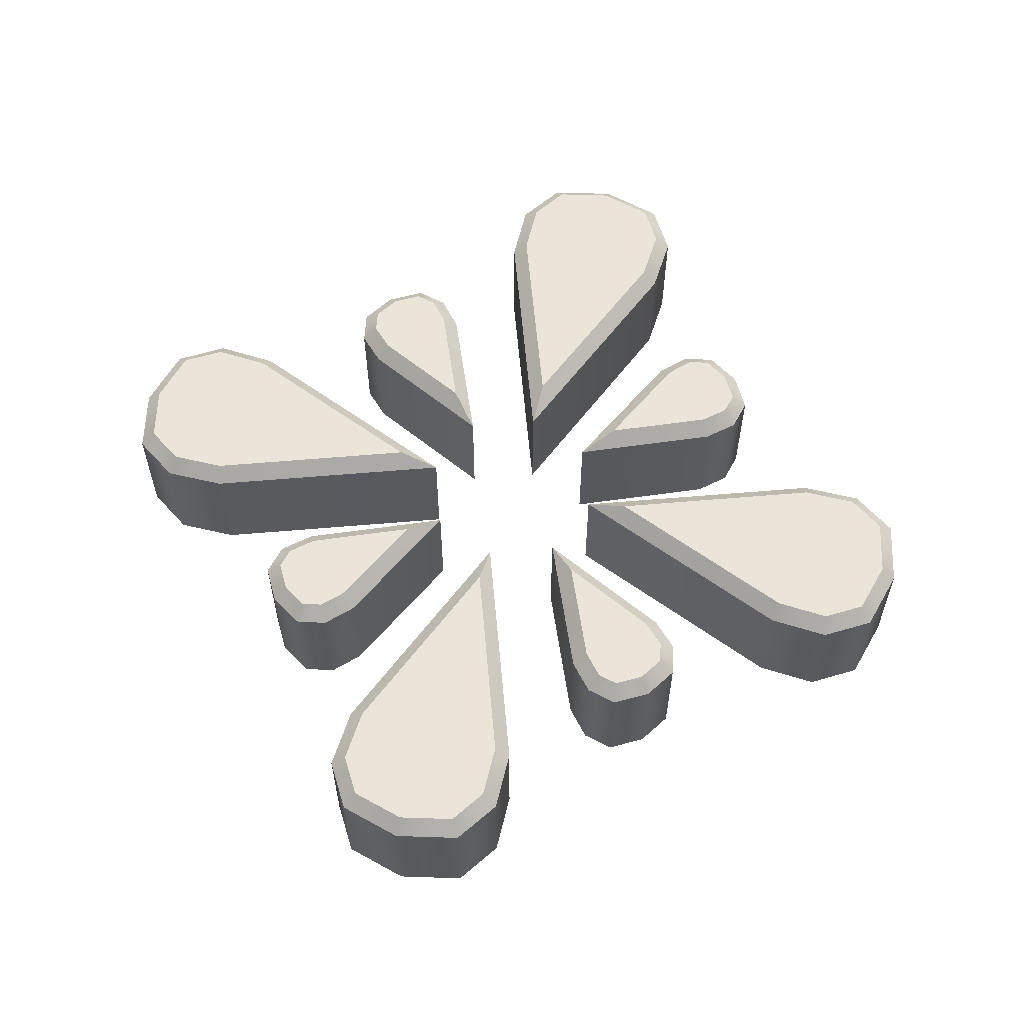
<metadata>
{"format":"obj","ext":"obj","renderer":"f3d","projection":"perspective","resolution":1024,"background":"white","views":[{"elev":59.5,"azim":-164.2,"up":"+Z"}]}
</metadata>
<code>
g flower_marker_V3_L0
v -0.02675 -0.02675 -0.024
v -0.05123 -0.08135 0.024
v -0.02675 -0.02675 0.024
v -0.05123 -0.08135 -0.024
v -0.06102 -0.09189 0.024
v -0.06102 -0.09189 -0.024
v -0.07344 -0.09462 0.024
v -0.07344 -0.09462 -0.024
v -0.08664 -0.08664 0.024
v -0.08664 -0.08664 -0.024
v -0.09462 -0.07344 0.024
v -0.09462 -0.07344 -0.024
v -0.09189 -0.06102 0.024
v -0.09189 -0.06102 -0.024
v -0.08135 -0.05123 0.024
v -0.08135 -0.05123 -0.024
v -0.02675 -0.02675 0.024
v -0.02675 -0.02675 -0.024
v 0.03683 3.828e-16 -0.024
v 0.1314 0.036 0.024
v 0.03683 3.828e-16 0.024
v 0.1314 0.036 -0.024
v 0.1557 0.03691 0.024
v 0.1557 0.03691 -0.024
v 0.1738 0.02531 0.024
v 0.1738 0.02531 -0.024
v 0.18 -5.053e-16 0.024
v 0.18 -5.053e-16 -0.024
v 0.1738 -0.02531 0.024
v 0.1738 -0.02531 -0.024
v 0.1557 -0.03691 0.024
v 0.1557 -0.03691 -0.024
v 0.1314 -0.036 0.024
v 0.1314 -0.036 -0.024
v 0.03683 3.828e-16 0.024
v 0.03683 3.828e-16 -0.024
v -0.02675 0.02675 -0.024
v -0.08135 0.05123 0.024
v -0.02675 0.02675 0.024
v -0.08135 0.05123 -0.024
v -0.09189 0.06102 0.024
v -0.09189 0.06102 -0.024
v -0.09462 0.07344 0.024
v -0.09462 0.07344 -0.024
v -0.08664 0.08664 0.024
v -0.08664 0.08664 -0.024
v -0.07344 0.09462 0.024
v -0.07344 0.09462 -0.024
v -0.06102 0.09189 0.024
v -0.06102 0.09189 -0.024
v -0.05123 0.08135 0.024
v -0.05123 0.08135 -0.024
v -0.02675 0.02675 0.024
v -0.02675 0.02675 -0.024
v 0 0.03683 -0.024
v -0.036 0.1314 0.024
v 0 0.03683 0.024
v -0.036 0.1314 -0.024
v -0.03691 0.1557 0.024
v -0.03691 0.1557 -0.024
v -0.02531 0.1738 0.024
v -0.02531 0.1738 -0.024
v 0 0.18 0.024
v 0 0.18 -0.024
v 0.02531 0.1738 0.024
v 0.02531 0.1738 -0.024
v 0.03691 0.1557 0.024
v 0.03691 0.1557 -0.024
v 0.036 0.1314 0.024
v 0.036 0.1314 -0.024
v 0 0.03683 0.024
v 0 0.03683 -0.024
v 0.08135 0.05123 -0.024
v 0.02675 0.02675 -0.024
v 0.02675 0.02675 0.024
v 0.08135 0.05123 0.024
v 0.09189 0.06102 -0.024
v 0.09189 0.06102 0.024
v 0.09462 0.07344 -0.024
v 0.09462 0.07344 0.024
v 0.08664 0.08664 -0.024
v 0.08664 0.08664 0.024
v 0.07344 0.09462 -0.024
v 0.07344 0.09462 0.024
v 0.06102 0.09189 -0.024
v 0.06102 0.09189 0.024
v 0.05123 0.08135 -0.024
v 0.05123 0.08135 0.024
v 0.02675 0.02675 -0.024
v 0.02675 0.02675 0.024
v -0.1314 0.036 -0.024
v -0.03683 3.828e-16 -0.024
v -0.03683 3.828e-16 0.024
v -0.1314 0.036 0.024
v -0.1557 0.03691 -0.024
v -0.1557 0.03691 0.024
v -0.1738 0.02531 -0.024
v -0.1738 0.02531 0.024
v -0.18 -5.053e-16 -0.024
v -0.18 -5.053e-16 0.024
v -0.1738 -0.02531 -0.024
v -0.1738 -0.02531 0.024
v -0.1557 -0.03691 -0.024
v -0.1557 -0.03691 0.024
v -0.1314 -0.036 -0.024
v -0.1314 -0.036 0.024
v -0.03683 3.828e-16 -0.024
v -0.03683 3.828e-16 0.024
v -0.036 -0.1314 -0.024
v -6.074e-23 -0.03683 -0.024
v -6.074e-23 -0.03683 0.024
v -0.036 -0.1314 0.024
v -0.03691 -0.1557 -0.024
v -0.03691 -0.1557 0.024
v -0.02531 -0.1738 -0.024
v -0.02531 -0.1738 0.024
v 8.016e-23 -0.18 -0.024
v 8.016e-23 -0.18 0.024
v 0.02531 -0.1738 -0.024
v 0.02531 -0.1738 0.024
v 0.03691 -0.1557 -0.024
v 0.03691 -0.1557 0.024
v 0.036 -0.1314 -0.024
v 0.036 -0.1314 0.024
v -6.074e-23 -0.03683 -0.024
v -6.074e-23 -0.03683 0.024
v 0.05123 -0.08135 -0.024
v 0.02675 -0.02675 -0.024
v 0.02675 -0.02675 0.024
v 0.05123 -0.08135 0.024
v 0.06102 -0.09189 -0.024
v 0.06102 -0.09189 0.024
v 0.07344 -0.09462 -0.024
v 0.07344 -0.09462 0.024
v 0.08664 -0.08664 -0.024
v 0.08664 -0.08664 0.024
v 0.09462 -0.07344 -0.024
v 0.09462 -0.07344 0.024
v 0.09189 -0.06102 -0.024
v 0.09189 -0.06102 0.024
v 0.08135 -0.05123 -0.024
v 0.08135 -0.05123 0.024
v 0.02675 -0.02675 -0.024
v 0.02675 -0.02675 0.024
v 0 0.03683 0.024
v 0 0.05369 0.03
v 0.03004 0.1326 0.03
v 0.036 0.1314 0.024
v 0.03084 0.154 0.03
v 0.03691 0.1557 0.024
v 0.02155 0.1685 0.03
v 0.02531 0.1738 0.024
v 0 0.1738 0.03
v 0 0.18 0.024
v -0.02155 0.1685 0.03
v -0.02531 0.1738 0.024
v -0.03084 0.154 0.03
v -0.03691 0.1557 0.024
v -0.03004 0.1326 0.03
v -0.036 0.1314 0.024
v 0 0.05369 0.03
v 0 0.03683 0.024
v -0.03004 0.1326 0.03
v 0.03004 0.1326 0.03
v 0 0.05369 0.03
v -0.03084 0.154 0.03
v 0.03084 0.154 0.03
v -0.02155 0.1685 0.03
v 0.02155 0.1685 0.03
v 0 0.1738 0.03
v 0.02675 0.02675 0.024
v 0.03867 0.03867 0.03
v 0.07799 0.0563 0.03
v 0.08135 0.05123 0.024
v 0.08643 0.06414 0.03
v 0.09189 0.06102 0.024
v 0.08824 0.07239 0.03
v 0.09462 0.07344 0.024
v 0.08227 0.08227 0.03
v 0.08664 0.08664 0.024
v 0.07239 0.08824 0.03
v 0.07344 0.09462 0.024
v 0.06414 0.08643 0.03
v 0.06102 0.09189 0.024
v 0.0563 0.07799 0.03
v 0.05123 0.08135 0.024
v 0.03867 0.03867 0.03
v 0.02675 0.02675 0.024
v 0.07799 0.0563 0.03
v 0.03867 0.03867 0.03
v 0.0563 0.07799 0.03
v 0.08643 0.06414 0.03
v 0.06414 0.08643 0.03
v 0.07239 0.08824 0.03
v 0.08824 0.07239 0.03
v 0.08227 0.08227 0.03
v 0.08227 -0.08227 0.03
v 0.07239 -0.08824 0.03
v 0.08824 -0.07239 0.03
v 0.06414 -0.08643 0.03
v 0.08643 -0.06414 0.03
v 0.0563 -0.07799 0.03
v 0.07799 -0.0563 0.03
v 0.03867 -0.03867 0.03
v 8.016e-23 -0.1738 0.03
v -0.02155 -0.1685 0.03
v 0.02155 -0.1685 0.03
v -0.03084 -0.154 0.03
v 0.03084 -0.154 0.03
v -0.03004 -0.1326 0.03
v 0.03004 -0.1326 0.03
v -6.074e-23 -0.05369 0.03
v 0.1314 0.036 0.024
v 0.05369 4.548e-16 0.03
v 0.03683 3.828e-16 0.024
v 0.1326 0.03004 0.03
v 0.1557 0.03691 0.024
v 0.154 0.03084 0.03
v 0.1738 0.02531 0.024
v 0.1685 0.02155 0.03
v 0.18 -5.053e-16 0.024
v 0.1738 -5.577e-16 0.03
v 0.1738 -0.02531 0.024
v 0.1685 -0.02155 0.03
v 0.1557 -0.03691 0.024
v 0.154 -0.03084 0.03
v 0.1314 -0.036 0.024
v 0.1326 -0.03004 0.03
v 0.03683 3.828e-16 0.024
v 0.05369 4.548e-16 0.03
v 0.1326 -0.03004 0.03
v 0.05369 4.548e-16 0.03
v 0.1326 0.03004 0.03
v 0.154 -0.03084 0.03
v 0.154 0.03084 0.03
v 0.1685 0.02155 0.03
v 0.1685 -0.02155 0.03
v 0.1738 -5.577e-16 0.03
v -0.02675 0.02675 0.024
v -0.03867 0.03867 0.03
v -0.0563 0.07799 0.03
v -0.05123 0.08135 0.024
v -0.06414 0.08643 0.03
v -0.06102 0.09189 0.024
v -0.07239 0.08824 0.03
v -0.07344 0.09462 0.024
v -0.08227 0.08227 0.03
v -0.08664 0.08664 0.024
v -0.08824 0.07239 0.03
v -0.09462 0.07344 0.024
v -0.08643 0.06414 0.03
v -0.09189 0.06102 0.024
v -0.07799 0.0563 0.03
v -0.08135 0.05123 0.024
v -0.03867 0.03867 0.03
v -0.02675 0.02675 0.024
v -0.0563 0.07799 0.03
v -0.03867 0.03867 0.03
v -0.07799 0.0563 0.03
v -0.06414 0.08643 0.03
v -0.08643 0.06414 0.03
v -0.08824 0.07239 0.03
v -0.07239 0.08824 0.03
v -0.08227 0.08227 0.03
v 0.036 -0.1314 0.024
v -6.074e-23 -0.05369 0.03
v -6.074e-23 -0.03683 0.024
v 0.03004 -0.1326 0.03
v 0.03691 -0.1557 0.024
v 0.03084 -0.154 0.03
v 0.02531 -0.1738 0.024
v 0.02155 -0.1685 0.03
v 8.016e-23 -0.18 0.024
v 8.016e-23 -0.1738 0.03
v -0.02531 -0.1738 0.024
v -0.02155 -0.1685 0.03
v -0.03691 -0.1557 0.024
v -0.03084 -0.154 0.03
v -0.036 -0.1314 0.024
v -0.03004 -0.1326 0.03
v -6.074e-23 -0.03683 0.024
v -6.074e-23 -0.05369 0.03
v -0.05123 -0.08135 0.024
v -0.03867 -0.03867 0.03
v -0.02675 -0.02675 0.024
v -0.0563 -0.07799 0.03
v -0.06102 -0.09189 0.024
v -0.06414 -0.08643 0.03
v -0.07344 -0.09462 0.024
v -0.07239 -0.08824 0.03
v -0.08664 -0.08664 0.024
v -0.08227 -0.08227 0.03
v -0.09462 -0.07344 0.024
v -0.08824 -0.07239 0.03
v -0.09189 -0.06102 0.024
v -0.08643 -0.06414 0.03
v -0.08135 -0.05123 0.024
v -0.07799 -0.0563 0.03
v -0.02675 -0.02675 0.024
v -0.03867 -0.03867 0.03
v -0.0563 -0.07799 0.03
v -0.07799 -0.0563 0.03
v -0.03867 -0.03867 0.03
v -0.06414 -0.08643 0.03
v -0.08643 -0.06414 0.03
v -0.07239 -0.08824 0.03
v -0.08824 -0.07239 0.03
v -0.08227 -0.08227 0.03
v -0.1314 -0.036 0.024
v -0.05369 4.521e-16 0.03
v -0.03683 3.828e-16 0.024
v -0.1326 -0.03004 0.03
v -0.1557 -0.03691 0.024
v -0.154 -0.03084 0.03
v -0.1738 -0.02531 0.024
v -0.1685 -0.02155 0.03
v -0.18 -5.053e-16 0.024
v -0.1738 -5.546e-16 0.03
v -0.1738 0.02531 0.024
v -0.1685 0.02155 0.03
v -0.1557 0.03691 0.024
v -0.154 0.03084 0.03
v -0.1314 0.036 0.024
v -0.1326 0.03004 0.03
v -0.03683 3.828e-16 0.024
v -0.05369 4.521e-16 0.03
v -0.1326 -0.03004 0.03
v -0.1326 0.03004 0.03
v -0.05369 4.521e-16 0.03
v -0.154 -0.03084 0.03
v -0.154 0.03084 0.03
v -0.1685 -0.02155 0.03
v -0.1685 0.02155 0.03
v -0.1738 -5.546e-16 0.03
v 0.08135 -0.05123 0.024
v 0.03867 -0.03867 0.03
v 0.02675 -0.02675 0.024
v 0.07799 -0.0563 0.03
v 0.09189 -0.06102 0.024
v 0.08643 -0.06414 0.03
v 0.09462 -0.07344 0.024
v 0.08824 -0.07239 0.03
v 0.08664 -0.08664 0.024
v 0.08227 -0.08227 0.03
v 0.07344 -0.09462 0.024
v 0.07239 -0.08824 0.03
v 0.06102 -0.09189 0.024
v 0.06414 -0.08643 0.03
v 0.05123 -0.08135 0.024
v 0.0563 -0.07799 0.03
v 0.02675 -0.02675 0.024
v 0.03867 -0.03867 0.03
v 0 0.03683 -0.024
v 0.03004 0.1326 -0.03
v 0 0.05369 -0.03
v 0.036 0.1314 -0.024
v 0.03084 0.154 -0.03
v 0.03691 0.1557 -0.024
v 0.02155 0.1685 -0.03
v 0.02531 0.1738 -0.024
v 0 0.1738 -0.03
v 0 0.18 -0.024
v -0.02155 0.1685 -0.03
v -0.02531 0.1738 -0.024
v -0.03084 0.154 -0.03
v -0.03691 0.1557 -0.024
v -0.03004 0.1326 -0.03
v -0.036 0.1314 -0.024
v 0 0.05369 -0.03
v 0 0.03683 -0.024
v -0.03004 0.1326 -0.03
v 0 0.05369 -0.03
v 0.03004 0.1326 -0.03
v -0.03084 0.154 -0.03
v 0.03084 0.154 -0.03
v -0.02155 0.1685 -0.03
v 0.02155 0.1685 -0.03
v 0 0.1738 -0.03
v 0.02675 0.02675 -0.024
v 0.07799 0.0563 -0.03
v 0.03867 0.03867 -0.03
v 0.08135 0.05123 -0.024
v 0.08643 0.06414 -0.03
v 0.09189 0.06102 -0.024
v 0.08824 0.07239 -0.03
v 0.09462 0.07344 -0.024
v 0.08227 0.08227 -0.03
v 0.08664 0.08664 -0.024
v 0.07239 0.08824 -0.03
v 0.07344 0.09462 -0.024
v 0.06414 0.08643 -0.03
v 0.06102 0.09189 -0.024
v 0.0563 0.07799 -0.03
v 0.05123 0.08135 -0.024
v 0.03867 0.03867 -0.03
v 0.02675 0.02675 -0.024
v 0.07799 0.0563 -0.03
v 0.0563 0.07799 -0.03
v 0.03867 0.03867 -0.03
v 0.08643 0.06414 -0.03
v 0.06414 0.08643 -0.03
v 0.07239 0.08824 -0.03
v 0.08824 0.07239 -0.03
v 0.08227 0.08227 -0.03
v 0.08227 -0.08227 -0.03
v 0.08824 -0.07239 -0.03
v 0.07239 -0.08824 -0.03
v 0.06414 -0.08643 -0.03
v 0.08643 -0.06414 -0.03
v 0.0563 -0.07799 -0.03
v 0.07799 -0.0563 -0.03
v 0.03867 -0.03867 -0.03
v 8.016e-23 -0.1738 -0.03
v 0.02155 -0.1685 -0.03
v -0.02155 -0.1685 -0.03
v -0.03084 -0.154 -0.03
v 0.03084 -0.154 -0.03
v -0.03004 -0.1326 -0.03
v 0.03004 -0.1326 -0.03
v -6.074e-23 -0.05369 -0.03
v 0.1314 0.036 -0.024
v 0.03683 3.828e-16 -0.024
v 0.05369 4.548e-16 -0.03
v 0.1326 0.03004 -0.03
v 0.1557 0.03691 -0.024
v 0.154 0.03084 -0.03
v 0.1738 0.02531 -0.024
v 0.1685 0.02155 -0.03
v 0.18 -5.053e-16 -0.024
v 0.1738 -5.577e-16 -0.03
v 0.1738 -0.02531 -0.024
v 0.1685 -0.02155 -0.03
v 0.1557 -0.03691 -0.024
v 0.154 -0.03084 -0.03
v 0.1314 -0.036 -0.024
v 0.1326 -0.03004 -0.03
v 0.03683 3.828e-16 -0.024
v 0.05369 4.548e-16 -0.03
v 0.1326 -0.03004 -0.03
v 0.1326 0.03004 -0.03
v 0.05369 4.548e-16 -0.03
v 0.154 -0.03084 -0.03
v 0.154 0.03084 -0.03
v 0.1685 0.02155 -0.03
v 0.1685 -0.02155 -0.03
v 0.1738 -5.577e-16 -0.03
v -0.02675 0.02675 -0.024
v -0.0563 0.07799 -0.03
v -0.03867 0.03867 -0.03
v -0.05123 0.08135 -0.024
v -0.06414 0.08643 -0.03
v -0.06102 0.09189 -0.024
v -0.07239 0.08824 -0.03
v -0.07344 0.09462 -0.024
v -0.08227 0.08227 -0.03
v -0.08664 0.08664 -0.024
v -0.08824 0.07239 -0.03
v -0.09462 0.07344 -0.024
v -0.08643 0.06414 -0.03
v -0.09189 0.06102 -0.024
v -0.07799 0.0563 -0.03
v -0.08135 0.05123 -0.024
v -0.03867 0.03867 -0.03
v -0.02675 0.02675 -0.024
v -0.0563 0.07799 -0.03
v -0.07799 0.0563 -0.03
v -0.03867 0.03867 -0.03
v -0.06414 0.08643 -0.03
v -0.08643 0.06414 -0.03
v -0.08824 0.07239 -0.03
v -0.07239 0.08824 -0.03
v -0.08227 0.08227 -0.03
v 0.036 -0.1314 -0.024
v -6.074e-23 -0.03683 -0.024
v -6.074e-23 -0.05369 -0.03
v 0.03004 -0.1326 -0.03
v 0.03691 -0.1557 -0.024
v 0.03084 -0.154 -0.03
v 0.02531 -0.1738 -0.024
v 0.02155 -0.1685 -0.03
v 8.016e-23 -0.18 -0.024
v 8.016e-23 -0.1738 -0.03
v -0.02531 -0.1738 -0.024
v -0.02155 -0.1685 -0.03
v -0.03691 -0.1557 -0.024
v -0.03084 -0.154 -0.03
v -0.036 -0.1314 -0.024
v -0.03004 -0.1326 -0.03
v -6.074e-23 -0.03683 -0.024
v -6.074e-23 -0.05369 -0.03
v -0.05123 -0.08135 -0.024
v -0.02675 -0.02675 -0.024
v -0.03867 -0.03867 -0.03
v -0.0563 -0.07799 -0.03
v -0.06102 -0.09189 -0.024
v -0.06414 -0.08643 -0.03
v -0.07344 -0.09462 -0.024
v -0.07239 -0.08824 -0.03
v -0.08664 -0.08664 -0.024
v -0.08227 -0.08227 -0.03
v -0.09462 -0.07344 -0.024
v -0.08824 -0.07239 -0.03
v -0.09189 -0.06102 -0.024
v -0.08643 -0.06414 -0.03
v -0.08135 -0.05123 -0.024
v -0.07799 -0.0563 -0.03
v -0.02675 -0.02675 -0.024
v -0.03867 -0.03867 -0.03
v -0.0563 -0.07799 -0.03
v -0.03867 -0.03867 -0.03
v -0.07799 -0.0563 -0.03
v -0.06414 -0.08643 -0.03
v -0.08643 -0.06414 -0.03
v -0.07239 -0.08824 -0.03
v -0.08824 -0.07239 -0.03
v -0.08227 -0.08227 -0.03
v -0.1314 -0.036 -0.024
v -0.03683 3.828e-16 -0.024
v -0.05369 4.521e-16 -0.03
v -0.1326 -0.03004 -0.03
v -0.1557 -0.03691 -0.024
v -0.154 -0.03084 -0.03
v -0.1738 -0.02531 -0.024
v -0.1685 -0.02155 -0.03
v -0.18 -5.053e-16 -0.024
v -0.1738 -5.546e-16 -0.03
v -0.1738 0.02531 -0.024
v -0.1685 0.02155 -0.03
v -0.1557 0.03691 -0.024
v -0.154 0.03084 -0.03
v -0.1314 0.036 -0.024
v -0.1326 0.03004 -0.03
v -0.03683 3.828e-16 -0.024
v -0.05369 4.521e-16 -0.03
v -0.1326 -0.03004 -0.03
v -0.05369 4.521e-16 -0.03
v -0.1326 0.03004 -0.03
v -0.154 -0.03084 -0.03
v -0.154 0.03084 -0.03
v -0.1685 -0.02155 -0.03
v -0.1685 0.02155 -0.03
v -0.1738 -5.546e-16 -0.03
v 0.08135 -0.05123 -0.024
v 0.02675 -0.02675 -0.024
v 0.03867 -0.03867 -0.03
v 0.07799 -0.0563 -0.03
v 0.09189 -0.06102 -0.024
v 0.08643 -0.06414 -0.03
v 0.09462 -0.07344 -0.024
v 0.08824 -0.07239 -0.03
v 0.08664 -0.08664 -0.024
v 0.08227 -0.08227 -0.03
v 0.07344 -0.09462 -0.024
v 0.07239 -0.08824 -0.03
v 0.06102 -0.09189 -0.024
v 0.06414 -0.08643 -0.03
v 0.05123 -0.08135 -0.024
v 0.0563 -0.07799 -0.03
v 0.02675 -0.02675 -0.024
v 0.03867 -0.03867 -0.03
g flower_marker_V3_L0_0
f 3 2 1
f 2 4 1
f 2 5 4
f 5 6 4
f 5 7 6
f 7 8 6
f 7 9 8
f 9 10 8
f 9 11 10
f 11 12 10
f 11 13 12
f 13 14 12
f 13 15 14
f 15 16 14
f 15 17 16
f 17 18 16
f 21 20 19
f 20 22 19
f 20 23 22
f 23 24 22
f 23 25 24
f 25 26 24
f 25 27 26
f 27 28 26
f 27 29 28
f 29 30 28
f 29 31 30
f 31 32 30
f 31 33 32
f 33 34 32
f 33 35 34
f 35 36 34
f 39 38 37
f 38 40 37
f 38 41 40
f 41 42 40
f 41 43 42
f 43 44 42
f 43 45 44
f 45 46 44
f 45 47 46
f 47 48 46
f 47 49 48
f 49 50 48
f 49 51 50
f 51 52 50
f 51 53 52
f 53 54 52
f 57 56 55
f 56 58 55
f 56 59 58
f 59 60 58
f 59 61 60
f 61 62 60
f 61 63 62
f 63 64 62
f 63 65 64
f 65 66 64
f 65 67 66
f 67 68 66
f 67 69 68
f 69 70 68
f 69 71 70
f 71 72 70
f 75 74 73
f 76 75 73
f 76 73 77
f 78 76 77
f 78 77 79
f 80 78 79
f 80 79 81
f 82 80 81
f 82 81 83
f 84 82 83
f 84 83 85
f 86 84 85
f 86 85 87
f 88 86 87
f 88 87 89
f 90 88 89
f 93 92 91
f 94 93 91
f 94 91 95
f 96 94 95
f 96 95 97
f 98 96 97
f 98 97 99
f 100 98 99
f 100 99 101
f 102 100 101
f 102 101 103
f 104 102 103
f 104 103 105
f 106 104 105
f 106 105 107
f 108 106 107
f 111 110 109
f 112 111 109
f 112 109 113
f 114 112 113
f 114 113 115
f 116 114 115
f 116 115 117
f 118 116 117
f 118 117 119
f 120 118 119
f 120 119 121
f 122 120 121
f 122 121 123
f 124 122 123
f 124 123 125
f 126 124 125
f 129 128 127
f 130 129 127
f 130 127 131
f 132 130 131
f 132 131 133
f 134 132 133
f 134 133 135
f 136 134 135
f 136 135 137
f 138 136 137
f 138 137 139
f 140 138 139
f 140 139 141
f 142 140 141
f 142 141 143
f 144 142 143
f 147 146 145
f 148 147 145
f 149 147 148
f 150 149 148
f 151 149 150
f 152 151 150
f 153 151 152
f 154 153 152
f 155 153 154
f 156 155 154
f 157 155 156
f 158 157 156
f 159 157 158
f 160 159 158
f 161 159 160
f 162 161 160
f 165 164 163
f 163 164 166
f 164 167 166
f 166 167 168
f 167 169 168
f 168 169 170
f 173 172 171
f 174 173 171
f 175 173 174
f 176 175 174
f 177 175 176
f 178 177 176
f 179 177 178
f 180 179 178
f 181 179 180
f 182 181 180
f 183 181 182
f 184 183 182
f 185 183 184
f 186 185 184
f 187 185 186
f 188 187 186
f 191 190 189
f 191 189 192
f 193 191 192
f 193 192 194
f 192 195 194
f 194 195 196
f 199 198 197
f 200 198 199
f 201 200 199
f 202 200 201
f 203 202 201
f 204 202 203
f 207 206 205
f 208 206 207
f 209 208 207
f 210 208 209
f 211 210 209
f 212 210 211
f 215 214 213
f 214 216 213
f 213 216 217
f 216 218 217
f 217 218 219
f 218 220 219
f 219 220 221
f 220 222 221
f 221 222 223
f 222 224 223
f 223 224 225
f 224 226 225
f 225 226 227
f 226 228 227
f 227 228 229
f 228 230 229
f 233 232 231
f 233 231 234
f 235 233 234
f 235 234 236
f 234 237 236
f 236 237 238
f 241 240 239
f 242 241 239
f 243 241 242
f 244 243 242
f 245 243 244
f 246 245 244
f 247 245 246
f 248 247 246
f 249 247 248
f 250 249 248
f 251 249 250
f 252 251 250
f 253 251 252
f 254 253 252
f 255 253 254
f 256 255 254
f 259 258 257
f 259 257 260
f 261 259 260
f 261 260 262
f 260 263 262
f 262 263 264
f 267 266 265
f 266 268 265
f 265 268 269
f 268 270 269
f 269 270 271
f 270 272 271
f 271 272 273
f 272 274 273
f 273 274 275
f 274 276 275
f 275 276 277
f 276 278 277
f 277 278 279
f 278 280 279
f 279 280 281
f 280 282 281
f 285 284 283
f 284 286 283
f 283 286 287
f 286 288 287
f 287 288 289
f 288 290 289
f 289 290 291
f 290 292 291
f 291 292 293
f 292 294 293
f 293 294 295
f 294 296 295
f 295 296 297
f 296 298 297
f 297 298 299
f 298 300 299
f 303 302 301
f 301 302 304
f 302 305 304
f 304 305 306
f 305 307 306
f 306 307 308
f 311 310 309
f 310 312 309
f 309 312 313
f 312 314 313
f 313 314 315
f 314 316 315
f 315 316 317
f 316 318 317
f 317 318 319
f 318 320 319
f 319 320 321
f 320 322 321
f 321 322 323
f 322 324 323
f 323 324 325
f 324 326 325
f 329 328 327
f 327 328 330
f 328 331 330
f 330 331 332
f 331 333 332
f 332 333 334
f 337 336 335
f 336 338 335
f 335 338 339
f 338 340 339
f 339 340 341
f 340 342 341
f 341 342 343
f 342 344 343
f 343 344 345
f 344 346 345
f 345 346 347
f 346 348 347
f 347 348 349
f 348 350 349
f 349 350 351
f 350 352 351
f 355 354 353
f 354 356 353
f 354 357 356
f 357 358 356
f 357 359 358
f 359 360 358
f 359 361 360
f 361 362 360
f 361 363 362
f 363 364 362
f 363 365 364
f 365 366 364
f 365 367 366
f 367 368 366
f 367 369 368
f 369 370 368
f 373 372 371
f 373 371 374
f 375 373 374
f 375 374 376
f 377 375 376
f 377 376 378
f 381 380 379
f 380 382 379
f 380 383 382
f 383 384 382
f 383 385 384
f 385 386 384
f 385 387 386
f 387 388 386
f 387 389 388
f 389 390 388
f 389 391 390
f 391 392 390
f 391 393 392
f 393 394 392
f 393 395 394
f 395 396 394
f 399 398 397
f 397 398 400
f 398 401 400
f 400 401 402
f 403 400 402
f 403 402 404
f 407 406 405
f 407 408 406
f 408 409 406
f 408 410 409
f 410 411 409
f 410 412 411
f 415 414 413
f 415 416 414
f 416 417 414
f 416 418 417
f 418 419 417
f 418 420 419
f 423 422 421
f 424 423 421
f 424 421 425
f 426 424 425
f 426 425 427
f 428 426 427
f 428 427 429
f 430 428 429
f 430 429 431
f 432 430 431
f 432 431 433
f 434 432 433
f 434 433 435
f 436 434 435
f 436 435 437
f 438 436 437
f 441 440 439
f 439 440 442
f 440 443 442
f 442 443 444
f 445 442 444
f 445 444 446
f 449 448 447
f 448 450 447
f 448 451 450
f 451 452 450
f 451 453 452
f 453 454 452
f 453 455 454
f 455 456 454
f 455 457 456
f 457 458 456
f 457 459 458
f 459 460 458
f 459 461 460
f 461 462 460
f 461 463 462
f 463 464 462
f 467 466 465
f 465 466 468
f 466 469 468
f 468 469 470
f 471 468 470
f 471 470 472
f 475 474 473
f 476 475 473
f 476 473 477
f 478 476 477
f 478 477 479
f 480 478 479
f 480 479 481
f 482 480 481
f 482 481 483
f 484 482 483
f 484 483 485
f 486 484 485
f 486 485 487
f 488 486 487
f 488 487 489
f 490 488 489
f 493 492 491
f 494 493 491
f 494 491 495
f 496 494 495
f 496 495 497
f 498 496 497
f 498 497 499
f 500 498 499
f 500 499 501
f 502 500 501
f 502 501 503
f 504 502 503
f 504 503 505
f 506 504 505
f 506 505 507
f 508 506 507
f 511 510 509
f 511 509 512
f 513 511 512
f 513 512 514
f 515 513 514
f 515 514 516
f 519 518 517
f 520 519 517
f 520 517 521
f 522 520 521
f 522 521 523
f 524 522 523
f 524 523 525
f 526 524 525
f 526 525 527
f 528 526 527
f 528 527 529
f 530 528 529
f 530 529 531
f 532 530 531
f 532 531 533
f 534 532 533
f 537 536 535
f 537 535 538
f 539 537 538
f 539 538 540
f 541 539 540
f 541 540 542
f 545 544 543
f 546 545 543
f 546 543 547
f 548 546 547
f 548 547 549
f 550 548 549
f 550 549 551
f 552 550 551
f 552 551 553
f 554 552 553
f 554 553 555
f 556 554 555
f 556 555 557
f 558 556 557
f 558 557 559
f 560 558 559

</code>
